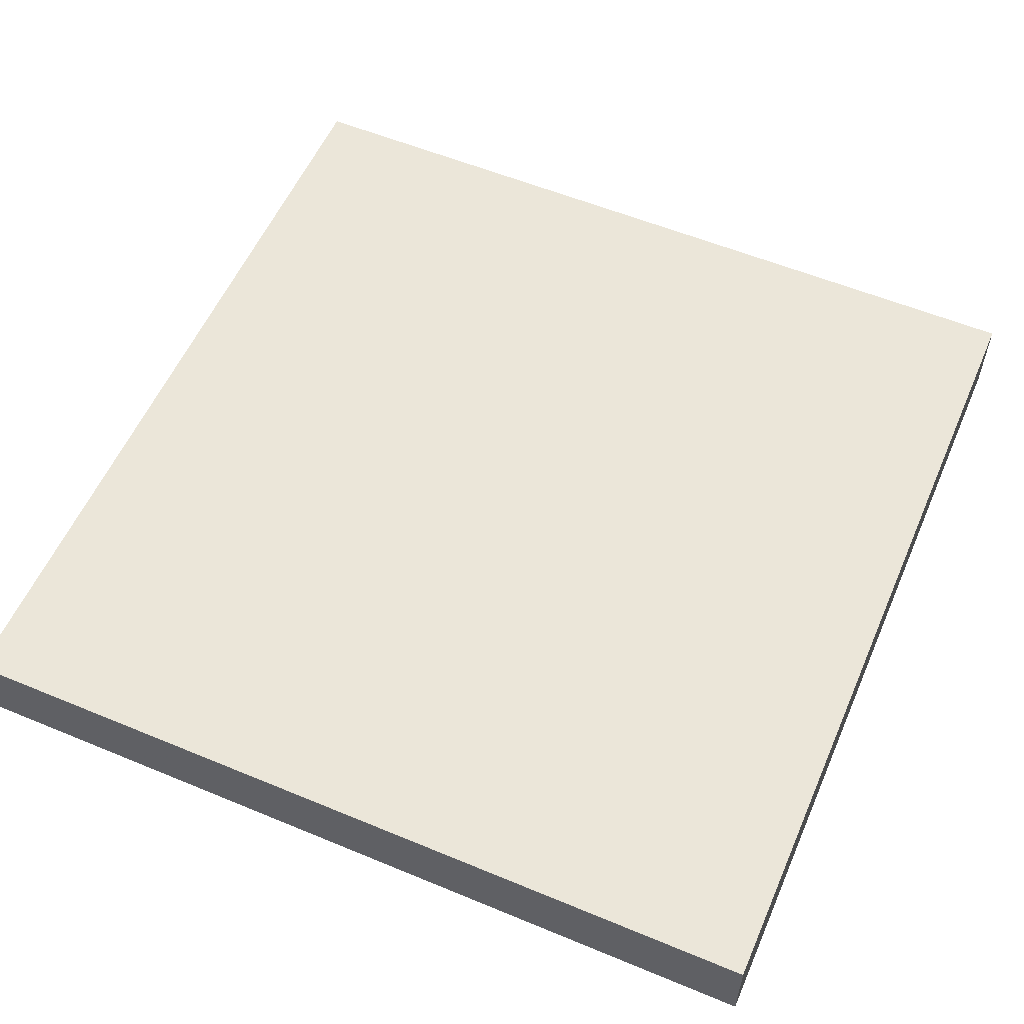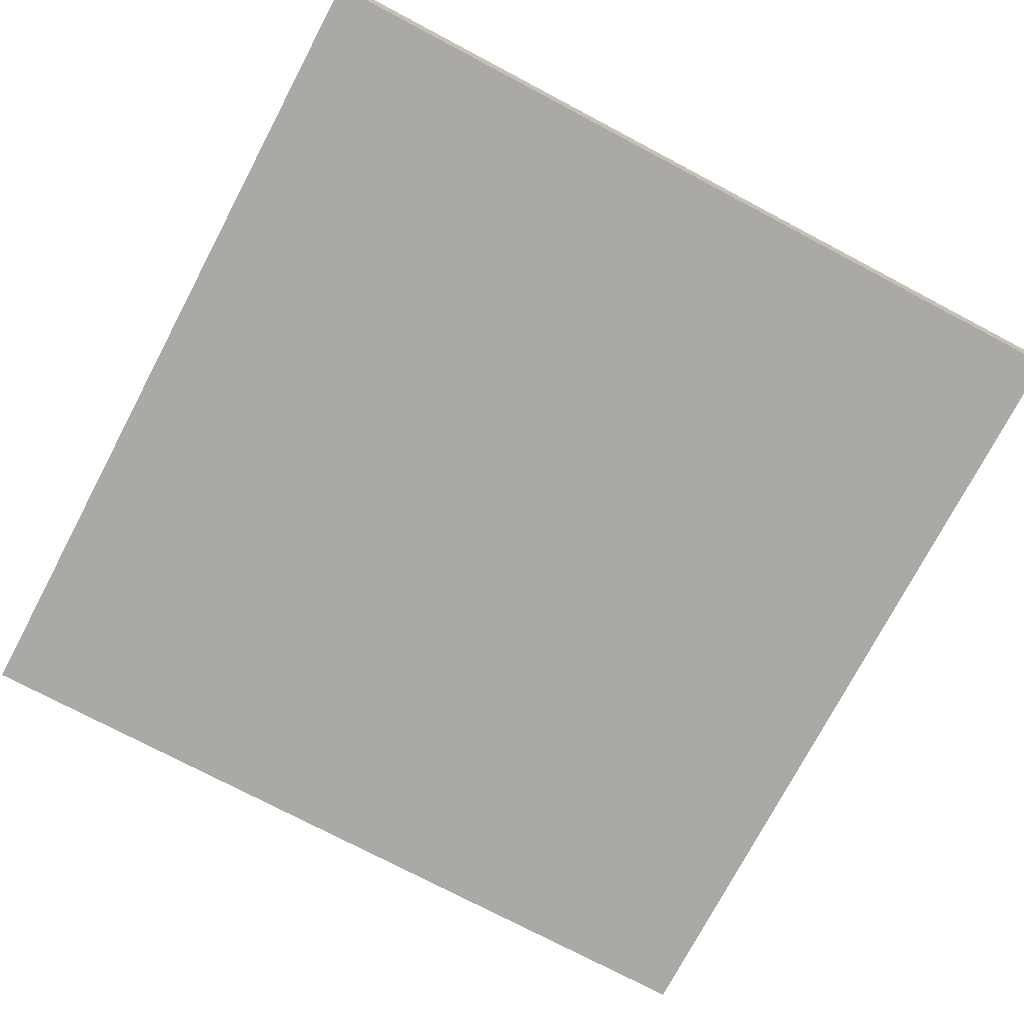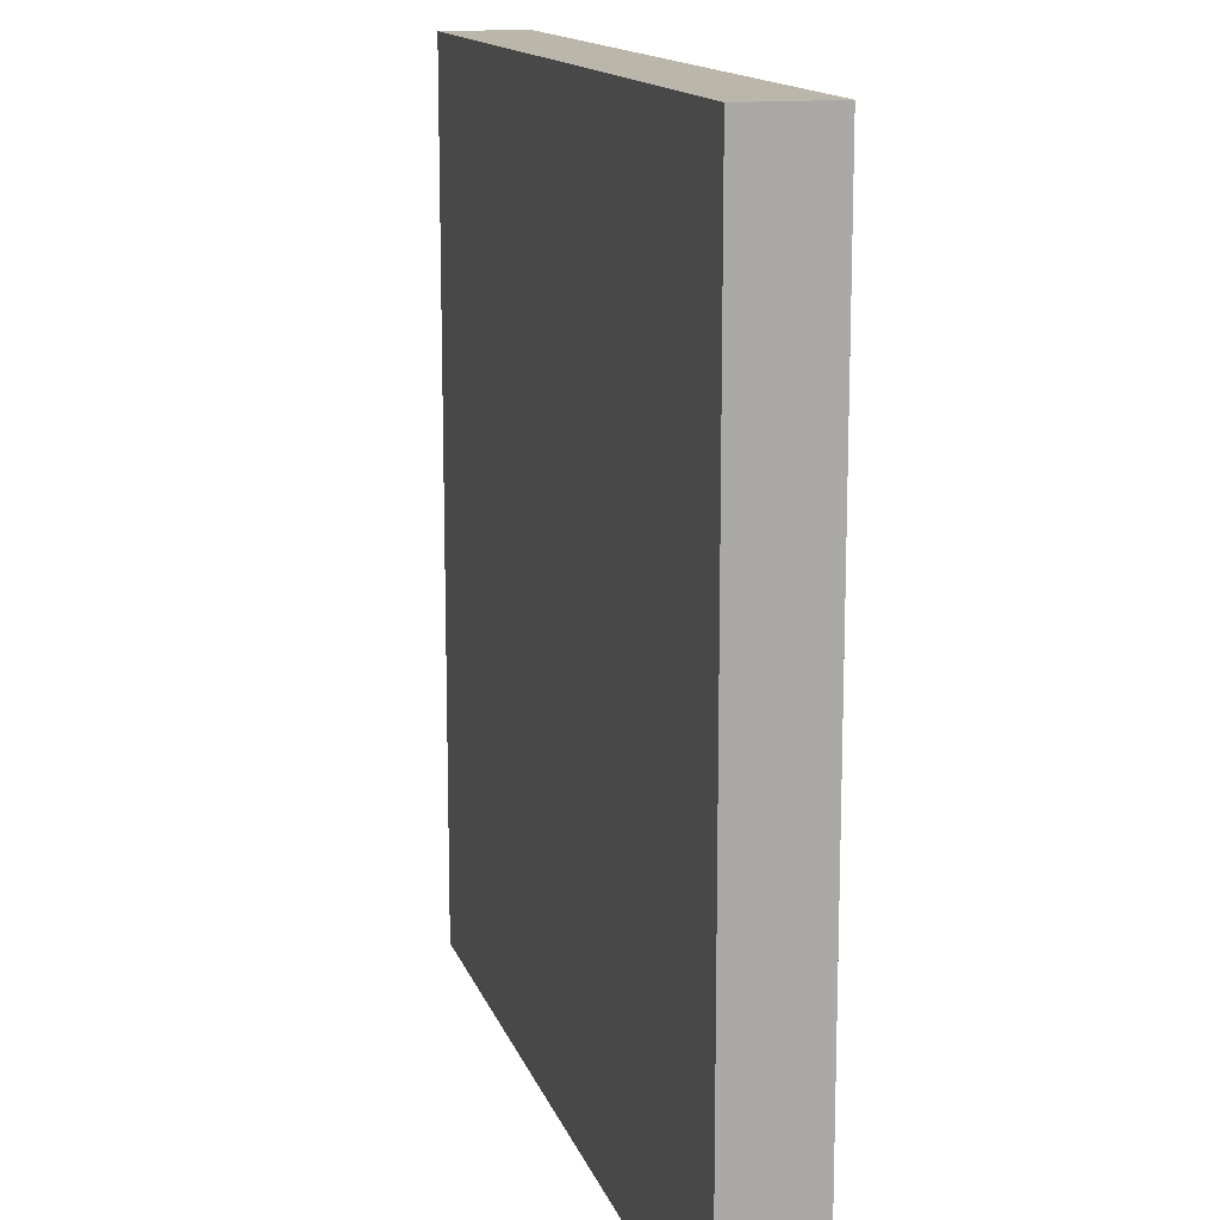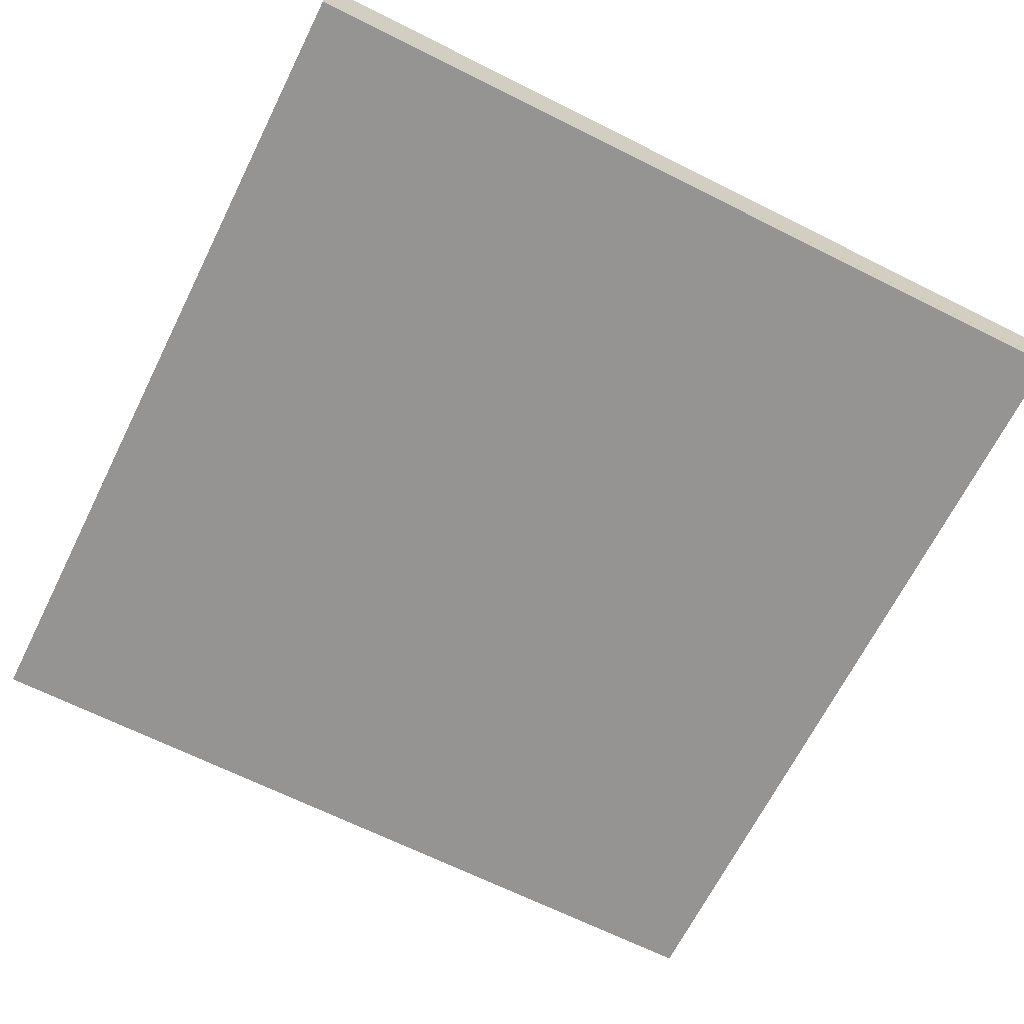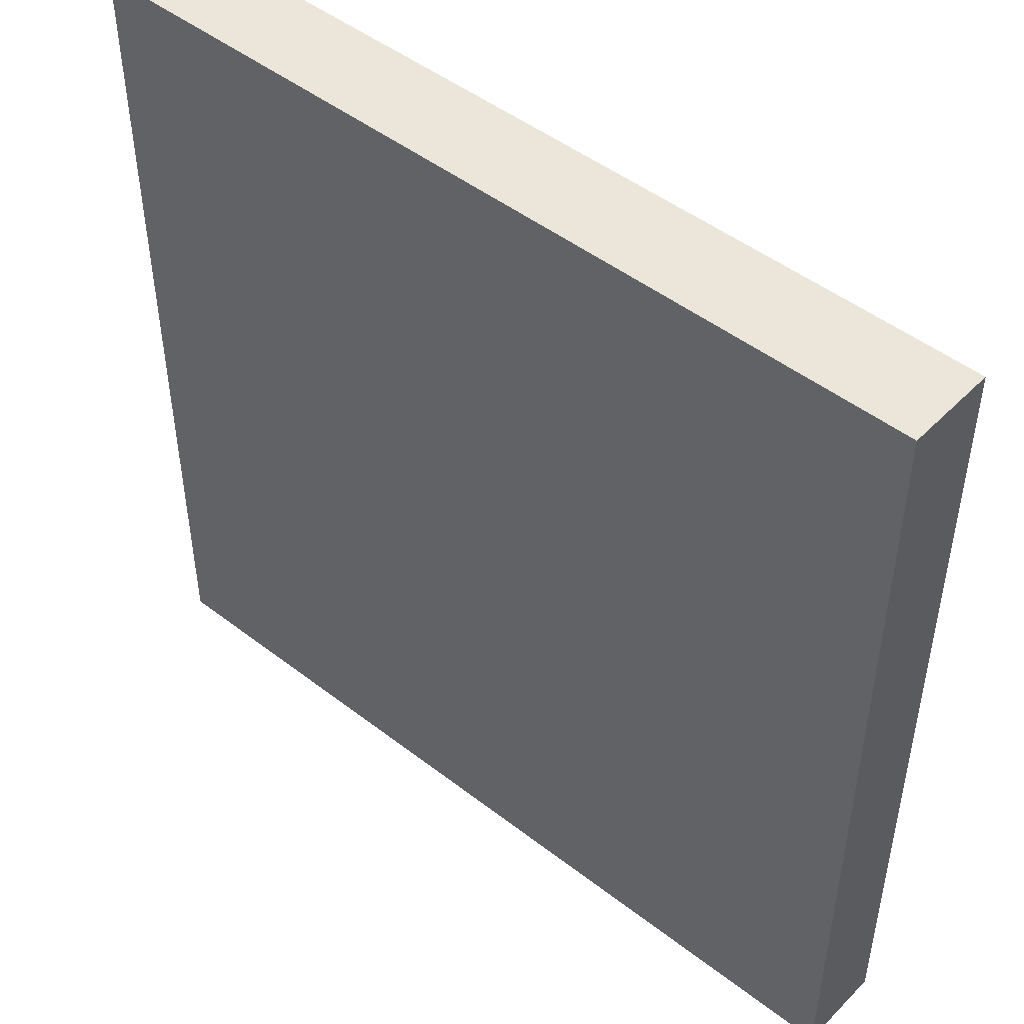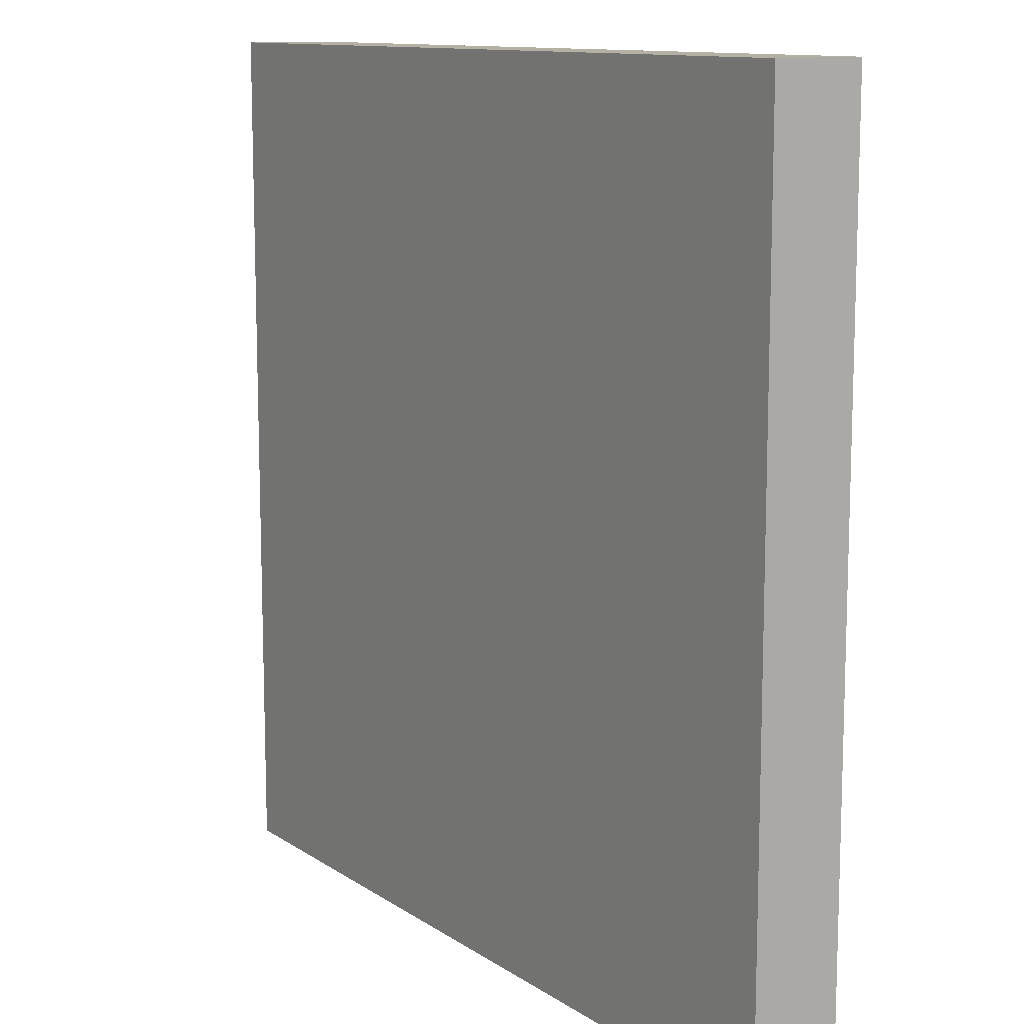
<metadata>
{"format":"obj","ext":"obj","renderer":"f3d","projection":"perspective","resolution":1024,"background":"white","views":[{"elev":56.7,"azim":23.4,"up":"+Y"},{"elev":-75.4,"azim":-117.8,"up":"+Y"},{"elev":14.0,"azim":74.9,"up":"+Z"},{"elev":-67.1,"azim":153.4,"up":"+Y"},{"elev":48.2,"azim":-139.2,"up":"+Z"},{"elev":11.6,"azim":-123.2,"up":"+Z"}]}
</metadata>
<code>
o 9719
v 2247 1883 20
v 2247 1883 20
v 2247 1883 20
v 2247 1883 19.9
v 2247 1883 19.9
v 2247 1883 19.9
v 2247 1883 20
v 2247 1883 20
v 2247 1883 20
v 2247 1883 19.9
v 2247 1883 20
v 2247 1883 19.9
v 2247 1883 19.9
v 2247 1883 19.9
v 2247 1883 19.9
v 2247 1883 19.9
v 2247 1883 20
v 2247 1883 19.9
v 2247 1883 20
v 2247 1883 19.9
v 2247 1883 19.9
v 2247 1883 20
v 2247 1883 19.9
v 2247 1883 19.9
v 2247 1883 20
v 2247 1883 20
v 2247 1883 19.9
v 2247 1883 20
v 2247 1883 20
f 1 2 3
f 1 4 5
f 6 2 7
f 8 9 7
f 10 7 11
f 12 13 14
f 14 15 16
f 17 15 18
f 19 20 21
f 22 23 20
f 24 25 26
f 27 28 29

</code>
